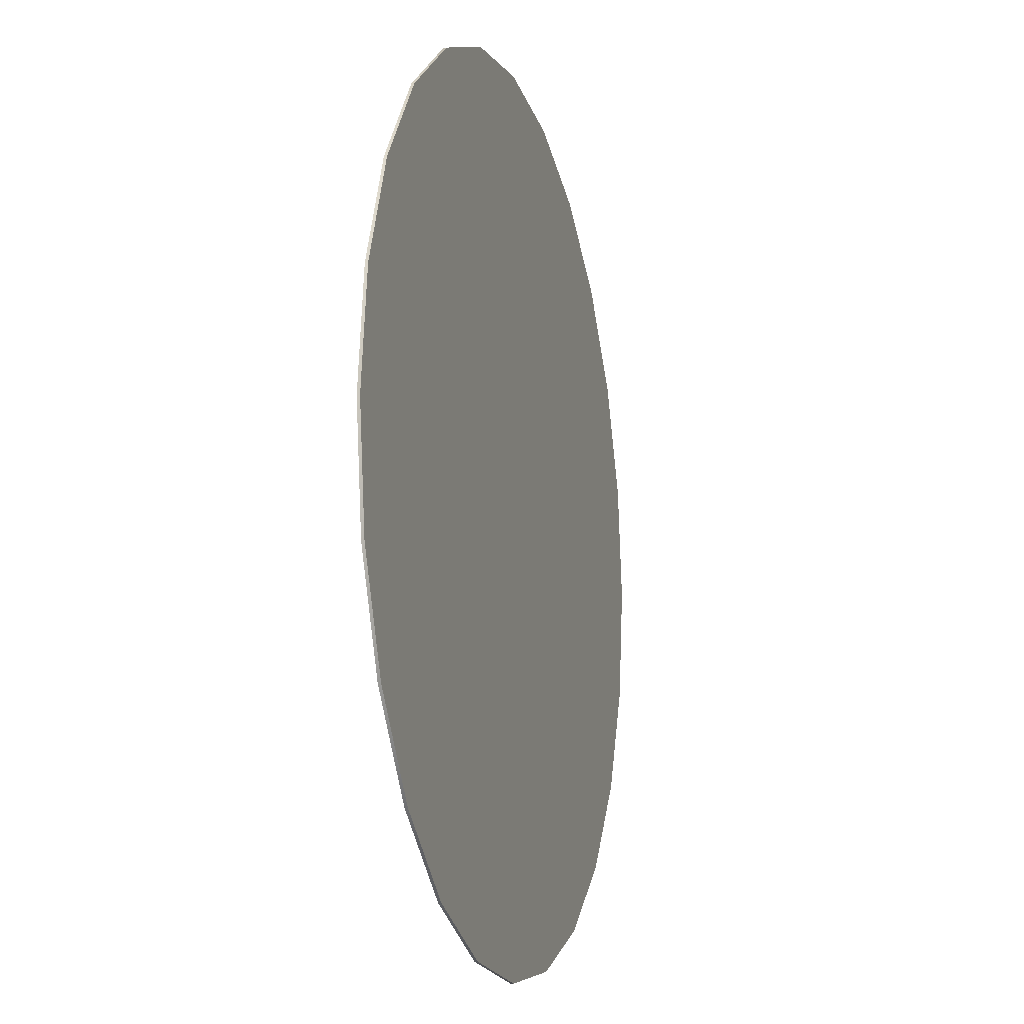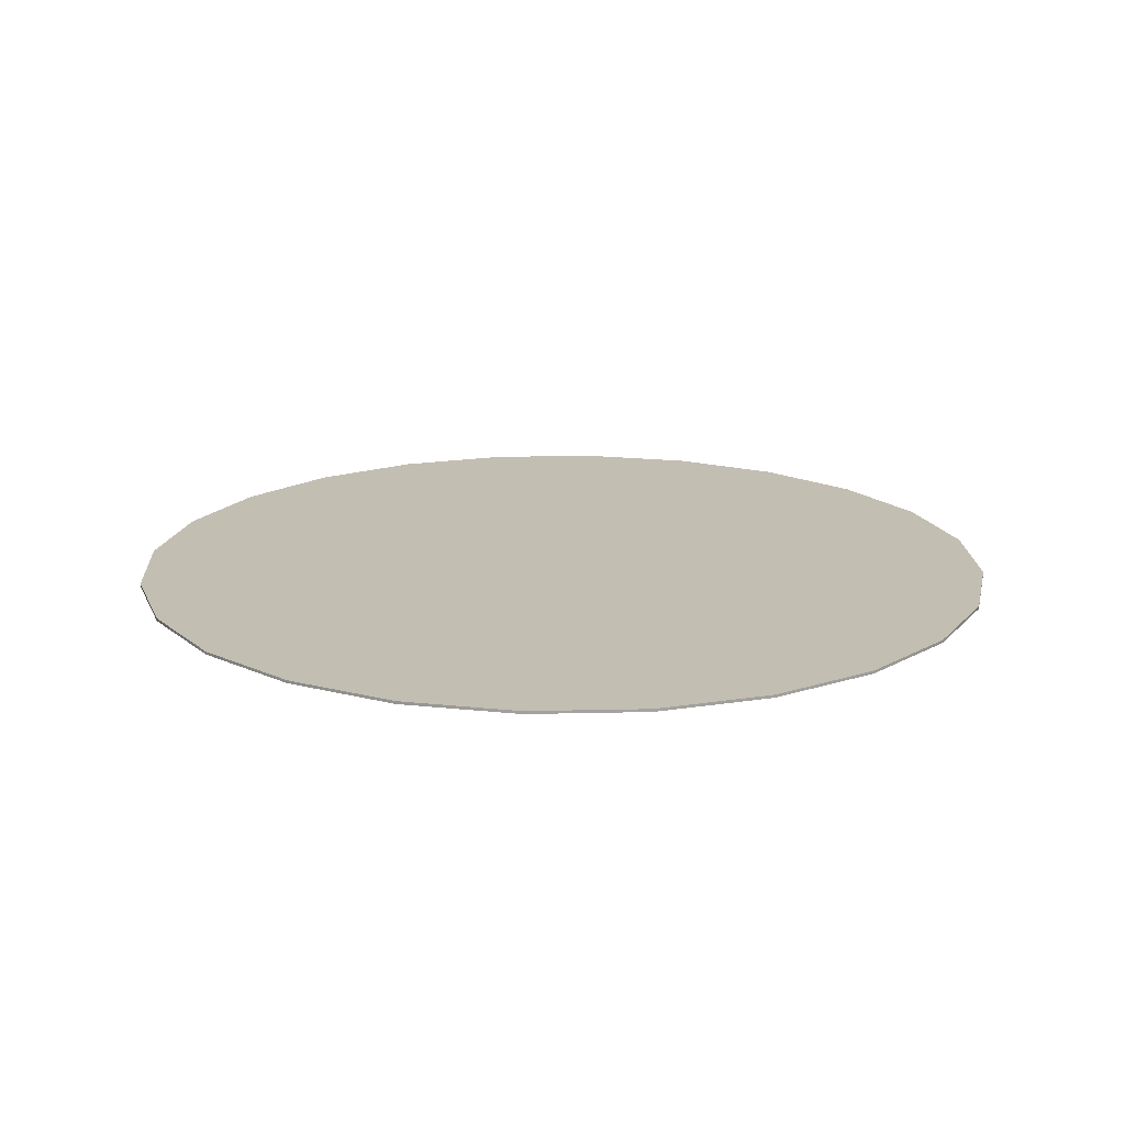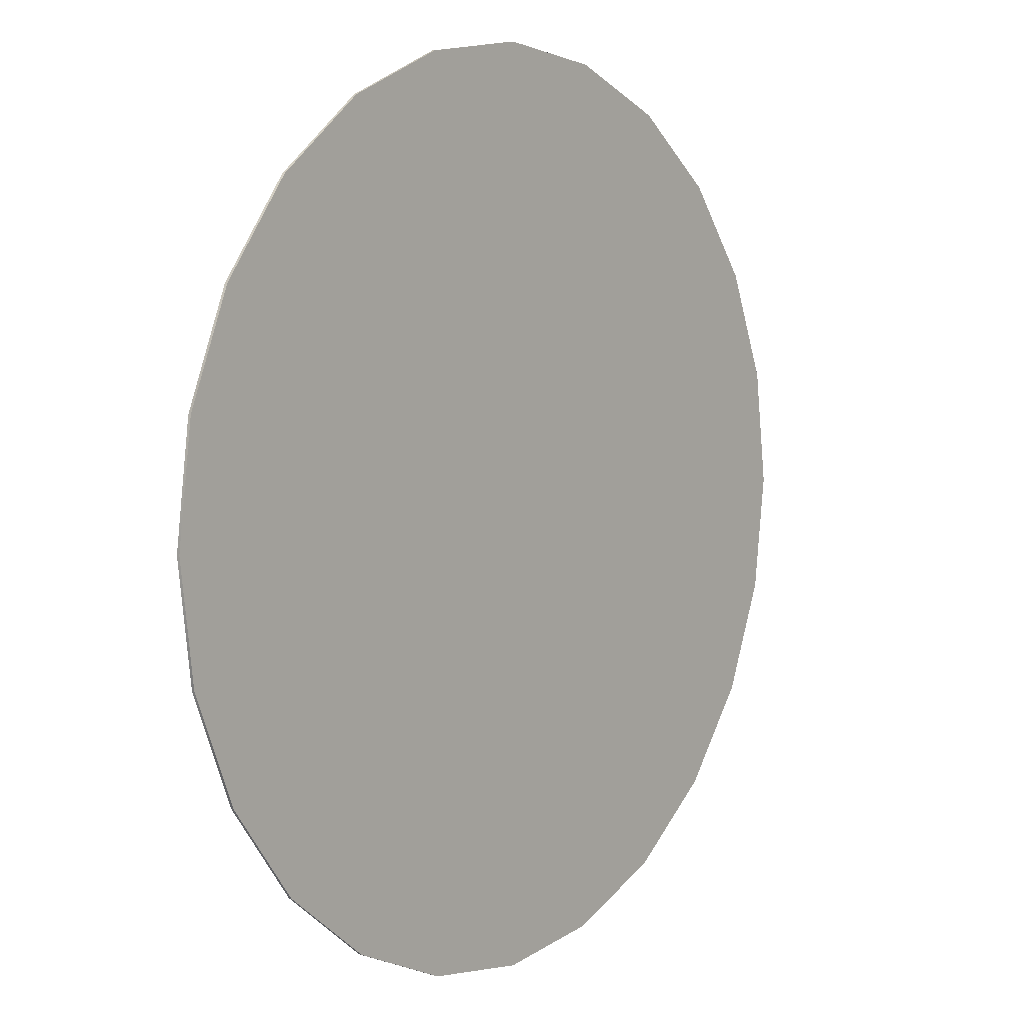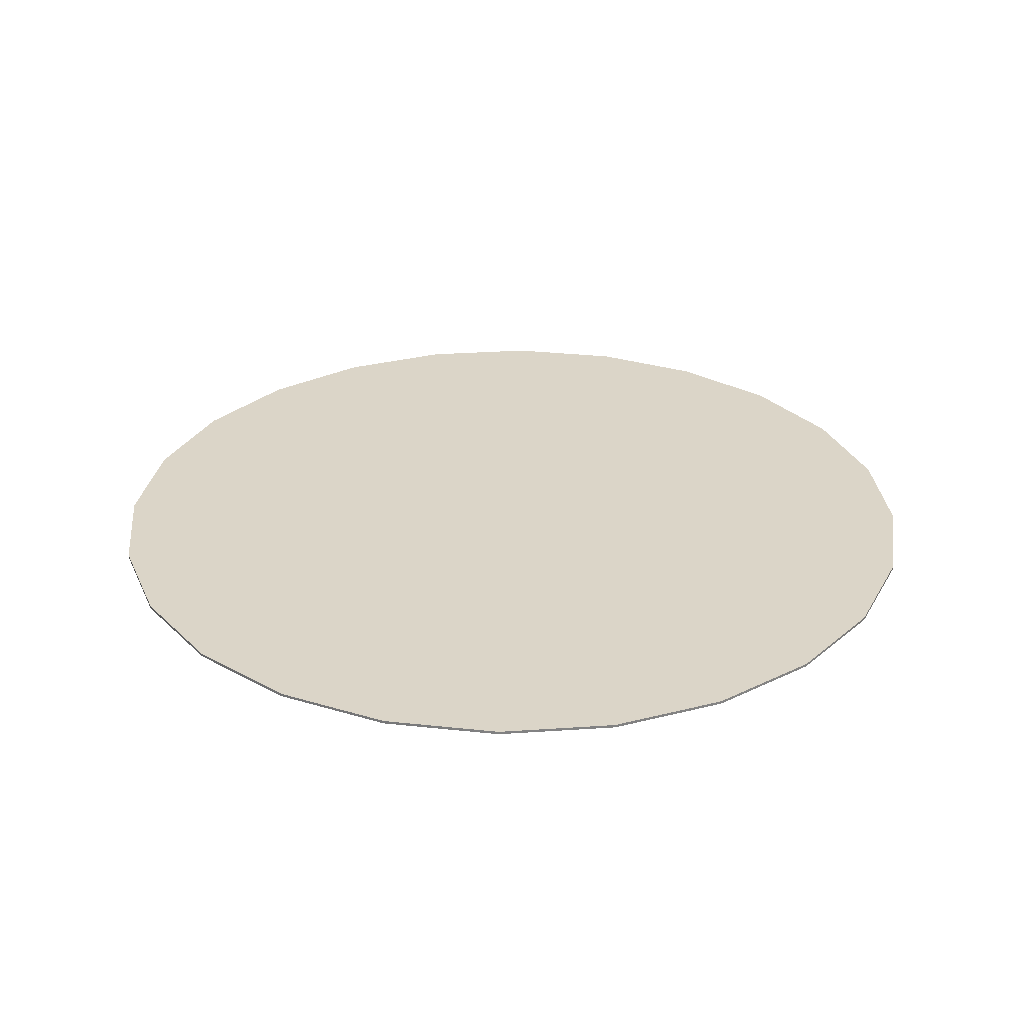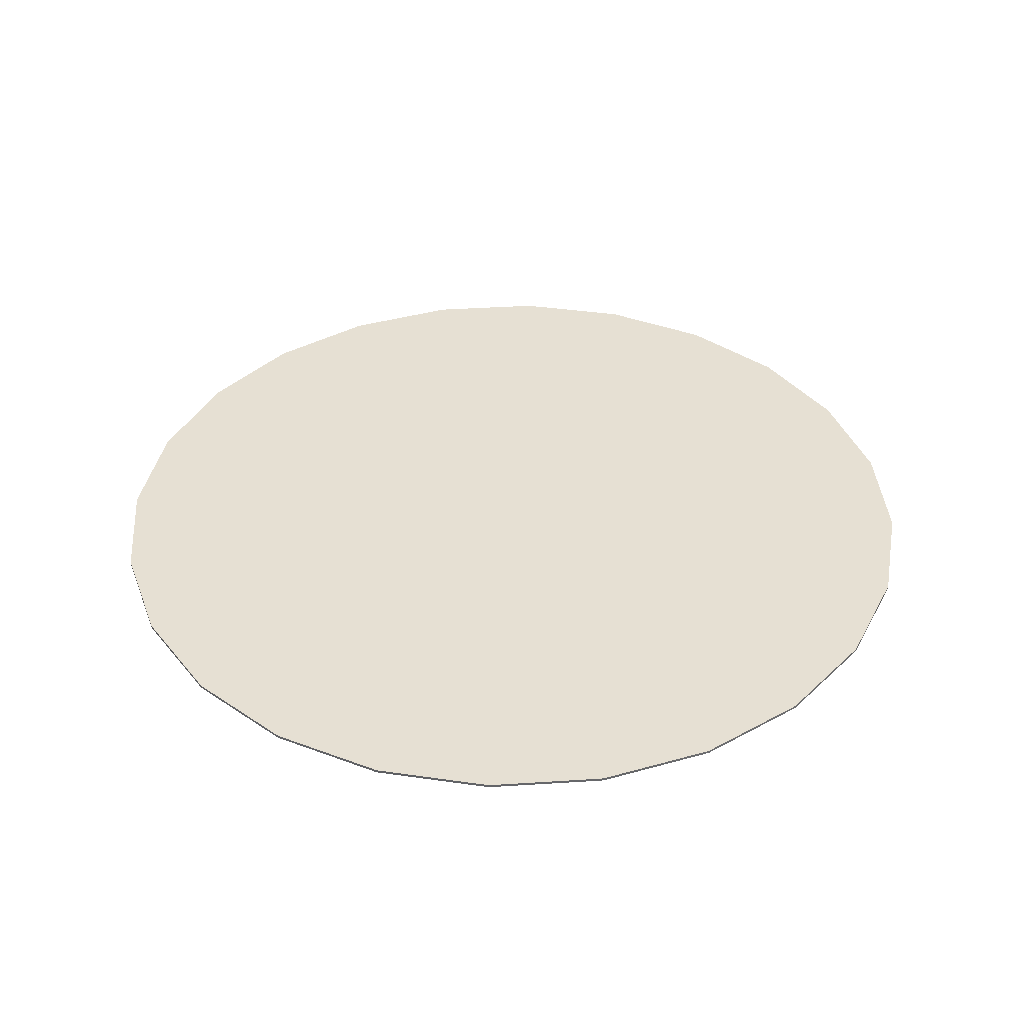
<metadata>
{"format":"obj","ext":"obj","renderer":"f3d","projection":"perspective","resolution":1024,"background":"white","views":[{"elev":-12.6,"azim":106.0,"up":"+Y"},{"elev":17.4,"azim":139.7,"up":"+Z"},{"elev":5.9,"azim":128.3,"up":"+Y"},{"elev":29.5,"azim":-88.3,"up":"+Z"},{"elev":38.3,"azim":-162.1,"up":"+Z"}]}
</metadata>
<code>
o staticmesh/mesh3/mesh3-geometry#mesh3-geometry
v 0.0956 -0.1177 0.2171
v 0.1789 -0.1524 0.2148
v 0.0956 -0.1177 0.2148
v 0.1789 -0.1524 0.2171
v 0.0956 -0.7877 0.2148
v 0.006247 -0.1059 0.2148
v 0.1015 -0.2745 0.2171
v 0.2504 -0.2075 0.2171
v 0.01528 -0.4527 0.2148
v 0.1789 -0.7531 0.2148
v 0.006247 -0.1059 0.2171
v 0.006247 -0.3253 0.2148
v 0.08388 -0.2527 0.2171
v 0.1131 -0.2999 0.2171
v 0.2504 -0.2075 0.2148
v 0.1789 -0.7531 0.2171
v 0.01498 -0.4551 0.2148
v 0.01498 -0.4504 0.2148
v -0.08311 -0.1177 0.2171
v 0.007803 -0.2222 0.2171
v 0.004142 -0.3256 0.2148
v 0.008352 -0.3256 0.2148
v 0.06139 -0.2361 0.2171
v 0.08781 -0.4095 0.2171
v 0.1052 -0.3853 0.2171
v 0.1181 -0.3275 0.2171
v 0.3052 -0.2793 0.2171
v 0.2504 -0.698 0.2171
v 0.01407 -0.4573 0.2148
v 0.01438 -0.3335 0.2148
v 0.2504 -0.698 0.2148
v 0.0956 -0.7877 0.2171
v -0.08311 -0.1177 0.2148
v -0.06827 -0.2527 0.2171
v -0.01987 -0.2258 0.2171
v 0.03548 -0.2258 0.2171
v 0.00218 -0.3264 0.2148
v 0.01031 -0.3264 0.2148
v 0.0646 -0.4282 0.2171
v 0.1155 -0.3573 0.2171
v 0.3052 -0.2793 0.2148
v 0.01264 -0.4592 0.2148
v 0.0141 -0.3314 0.2148
v 0.0141 -0.3356 0.2148
v 0.006247 -0.7996 0.2148
v -0.08311 -0.7877 0.2148
v -0.1664 -0.1524 0.2148
v -0.0859 -0.2745 0.2171
v -0.04578 -0.2361 0.2171
v 0.007803 -0.444 0.2171
v 0.03727 -0.44 0.2171
v 0.000495 -0.3277 0.2148
v 0.012 -0.3277 0.2148
v 0.3397 -0.363 0.2171
v 0.3052 -0.6261 0.2171
v 0.01077 -0.4606 0.2148
v 0.01329 -0.3294 0.2148
v 0.01407 -0.4482 0.2148
v 0.3052 -0.6261 0.2148
v 0.006247 -0.7996 0.2171
v 0.008586 -0.4615 0.2148
v -0.1664 -0.7531 0.2148
v -0.001887 -0.3335 0.2148
v -0.1664 -0.1524 0.2171
v -0.09754 -0.2999 0.2171
v -0.0722 -0.4095 0.2171
v -0.049 -0.4282 0.2171
v -0.02167 -0.44 0.2171
v -0.000797 -0.3294 0.2148
v 0.3397 -0.363 0.2148
v 0.01329 -0.3376 0.2148
v 0.006247 -0.4618 0.2148
v -0.08311 -0.7877 0.2171
v -0.00161 -0.3314 0.2148
v -0.002791 -0.4527 0.2148
v -0.2379 -0.2075 0.2171
v -0.1664 -0.7531 0.2171
v -0.2379 -0.698 0.2148
v -0.1025 -0.3275 0.2171
v -0.08961 -0.3853 0.2171
v 0.3515 -0.4527 0.2171
v 0.3397 -0.5425 0.2171
v 0.3397 -0.5425 0.2148
v 0.01264 -0.4463 0.2148
v 0.003908 -0.4615 0.2148
v -0.002483 -0.4504 0.2148
v -0.2379 -0.2075 0.2148
v -0.09994 -0.3573 0.2171
v 0.3515 -0.4527 0.2148
v 0.012 -0.3393 0.2148
v -0.002483 -0.4551 0.2148
v 0.001728 -0.4606 0.2148
v -0.00158 -0.4482 0.2148
v -0.2927 -0.2793 0.2148
v -0.2379 -0.698 0.2171
v -0.2927 -0.6261 0.2148
v 0.01077 -0.4449 0.2148
v -0.00158 -0.4573 0.2148
v -0.000144 -0.4592 0.2148
v -0.00161 -0.3356 0.2148
v -0.2927 -0.2793 0.2171
v -0.2927 -0.6261 0.2171
v 0.01031 -0.3406 0.2148
v -0.000797 -0.3376 0.2148
v -0.3272 -0.363 0.2148
v -0.3272 -0.5425 0.2148
v -0.3272 -0.5425 0.2171
v 0.008586 -0.444 0.2148
v -0.000144 -0.4463 0.2148
v -0.3272 -0.363 0.2171
v 0.008352 -0.3414 0.2148
v 0.000495 -0.3393 0.2148
v -0.339 -0.4527 0.2148
v -0.339 -0.4527 0.2171
v 0.006247 -0.4437 0.2148
v 0.001728 -0.4449 0.2148
v 0.006247 -0.3417 0.2148
v 0.00218 -0.3406 0.2148
v 0.004142 -0.3414 0.2148
v 0.003908 -0.444 0.2148
f 1 2 3
f 2 1 4
f 3 2 1
f 4 1 2
f 5 3 2
f 2 3 5
f 6 1 3
f 3 1 6
f 1 7 4
f 4 7 1
f 8 2 4
f 4 2 8
f 5 9 3
f 3 9 5
f 5 2 10
f 10 2 5
f 1 6 11
f 11 6 1
f 12 6 3
f 3 6 12
f 1 13 7
f 7 13 1
f 4 7 14
f 14 7 4
f 2 8 15
f 15 8 2
f 4 16 8
f 8 16 4
f 5 17 9
f 9 17 5
f 18 3 9
f 9 3 18
f 10 2 15
f 15 2 10
f 16 5 10
f 10 5 16
f 6 19 11
f 11 19 6
f 11 20 1
f 1 20 11
f 21 6 12
f 12 6 21
f 12 3 22
f 22 3 12
f 1 23 13
f 13 23 1
f 7 24 13
f 14 25 7
f 4 14 26
f 26 14 4
f 27 15 8
f 8 15 27
f 26 16 4
f 4 16 26
f 8 16 28
f 28 16 8
f 5 29 17
f 17 29 5
f 30 3 18
f 18 3 30
f 10 15 31
f 31 15 10
f 5 16 32
f 32 16 5
f 10 28 16
f 16 28 10
f 19 6 33
f 33 6 19
f 19 34 11
f 11 34 19
f 11 35 20
f 20 35 11
f 1 20 36
f 36 20 1
f 37 6 21
f 21 6 37
f 22 3 38
f 38 3 22
f 1 36 23
f 23 36 1
f 13 39 23
f 24 39 13
f 25 24 7
f 40 25 14
f 26 40 14
f 15 27 41
f 41 27 15
f 8 28 27
f 27 28 8
f 40 16 26
f 26 16 40
f 5 42 29
f 29 42 5
f 43 3 30
f 30 3 43
f 18 44 30
f 30 44 18
f 31 15 41
f 41 15 31
f 28 10 31
f 31 10 28
f 25 32 16
f 16 32 25
f 32 45 5
f 5 45 32
f 46 33 6
f 6 33 46
f 47 19 33
f 33 19 47
f 19 48 34
f 34 48 19
f 11 34 49
f 49 34 11
f 11 49 35
f 35 49 11
f 20 50 35
f 36 51 20
f 52 6 37
f 37 6 52
f 38 3 53
f 53 3 38
f 23 51 36
f 39 51 23
f 39 32 24
f 24 32 39
f 24 32 25
f 25 32 24
f 25 16 40
f 40 16 25
f 54 41 27
f 27 41 54
f 27 28 55
f 55 28 27
f 5 56 42
f 42 56 5
f 57 3 43
f 43 3 57
f 58 44 18
f 18 44 58
f 31 41 59
f 59 41 31
f 59 28 31
f 31 28 59
f 45 32 60
f 60 32 45
f 45 61 5
f 5 61 45
f 62 33 46
f 46 33 62
f 46 6 63
f 63 6 46
f 19 47 64
f 64 47 19
f 62 47 33
f 33 47 62
f 19 65 48
f 48 65 19
f 34 66 48
f 49 67 34
f 35 68 49
f 50 68 35
f 51 50 20
f 69 6 52
f 52 6 69
f 53 3 57
f 57 3 53
f 51 32 39
f 39 32 51
f 41 54 70
f 70 54 41
f 27 55 54
f 54 55 27
f 28 59 55
f 55 59 28
f 5 61 56
f 56 61 5
f 58 71 44
f 44 71 58
f 59 41 70
f 70 41 59
f 50 60 32
f 32 60 50
f 60 46 45
f 45 46 60
f 45 72 61
f 61 72 45
f 73 62 46
f 46 62 73
f 63 6 74
f 74 6 63
f 46 63 75
f 75 63 46
f 47 76 64
f 64 76 47
f 64 77 19
f 19 77 64
f 78 47 62
f 62 47 78
f 19 79 65
f 65 79 19
f 48 80 65
f 66 80 48
f 67 66 34
f 68 67 49
f 68 60 50
f 50 60 68
f 50 32 51
f 51 32 50
f 74 6 69
f 69 6 74
f 81 70 54
f 54 70 81
f 54 55 82
f 82 55 54
f 83 55 59
f 59 55 83
f 84 71 58
f 58 71 84
f 59 70 83
f 83 70 59
f 46 60 73
f 73 60 46
f 75 45 46
f 46 45 75
f 45 85 72
f 72 85 45
f 62 73 77
f 77 73 62
f 75 63 86
f 86 63 75
f 76 47 87
f 87 47 76
f 76 77 64
f 64 77 76
f 19 77 79
f 79 77 19
f 78 87 47
f 47 87 78
f 77 78 62
f 62 78 77
f 79 65 88
f 80 88 65
f 80 73 66
f 66 73 80
f 66 60 67
f 67 60 66
f 67 60 68
f 68 60 67
f 70 81 89
f 89 81 70
f 54 82 81
f 81 82 54
f 55 83 82
f 82 83 55
f 84 90 71
f 71 90 84
f 83 70 89
f 89 70 83
f 66 73 60
f 60 73 66
f 45 75 91
f 91 75 45
f 45 92 85
f 85 92 45
f 73 79 77
f 77 79 73
f 63 93 86
f 86 93 63
f 94 76 87
f 87 76 94
f 76 95 77
f 77 95 76
f 96 87 78
f 78 87 96
f 78 77 95
f 95 77 78
f 79 73 88
f 88 73 79
f 88 73 80
f 80 73 88
f 82 89 81
f 81 89 82
f 89 82 83
f 83 82 89
f 97 90 84
f 84 90 97
f 45 91 98
f 98 91 45
f 45 99 92
f 92 99 45
f 93 63 100
f 100 63 93
f 76 94 101
f 101 94 76
f 96 94 87
f 87 94 96
f 101 95 76
f 76 95 101
f 78 102 96
f 96 102 78
f 102 78 95
f 95 78 102
f 97 103 90
f 90 103 97
f 45 98 99
f 99 98 45
f 93 100 104
f 104 100 93
f 105 101 94
f 94 101 105
f 106 94 96
f 96 94 106
f 101 102 95
f 95 102 101
f 107 96 102
f 102 96 107
f 108 103 97
f 97 103 108
f 93 104 109
f 109 104 93
f 101 105 110
f 110 105 101
f 106 105 94
f 94 105 106
f 96 107 106
f 106 107 96
f 110 102 101
f 101 102 110
f 110 107 102
f 102 107 110
f 108 111 103
f 103 111 108
f 109 104 112
f 112 104 109
f 113 110 105
f 105 110 113
f 105 106 113
f 113 106 105
f 114 106 107
f 107 106 114
f 107 110 114
f 114 110 107
f 115 111 108
f 108 111 115
f 109 112 116
f 116 112 109
f 110 113 114
f 114 113 110
f 106 114 113
f 113 114 106
f 115 117 111
f 111 117 115
f 116 112 118
f 118 112 116
f 115 119 117
f 117 119 115
f 116 118 120
f 120 118 116
f 120 119 115
f 115 119 120
f 120 118 119
f 119 118 120
f 13 24 7
f 7 25 14
f 23 39 13
f 13 39 24
f 7 24 25
f 14 25 40
f 14 40 26
f 35 50 20
f 20 51 36
f 36 51 23
f 23 51 39
f 48 66 34
f 34 67 49
f 49 68 35
f 35 68 50
f 20 50 51
f 65 80 48
f 48 80 66
f 34 66 67
f 49 67 68
f 88 65 79
f 65 88 80

</code>
